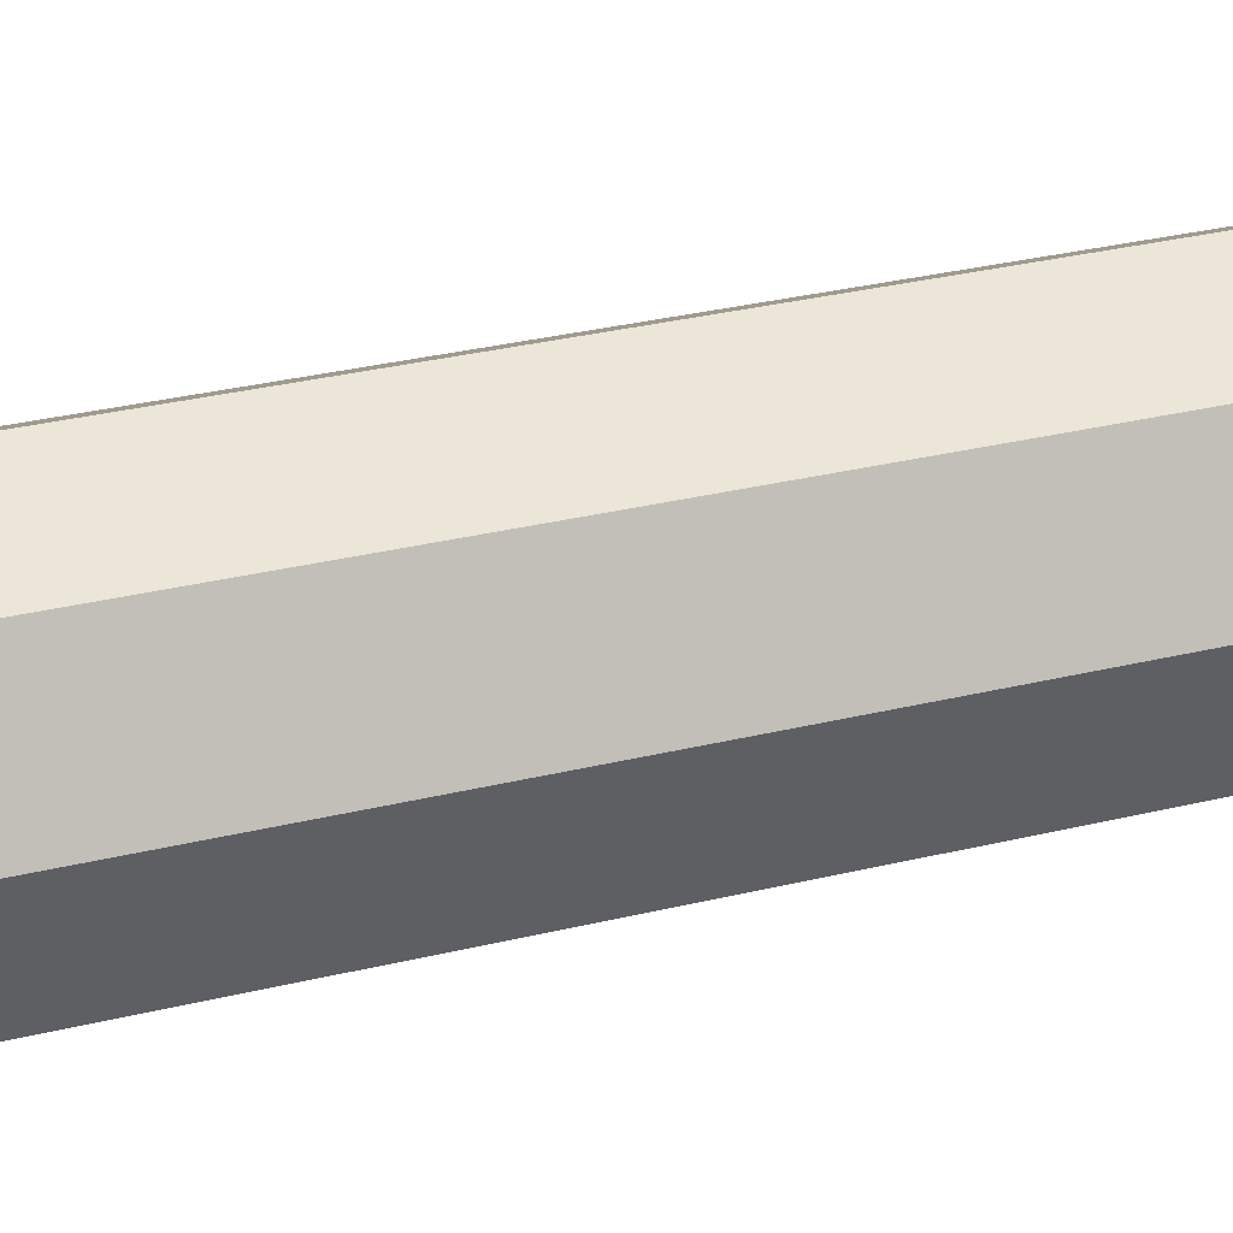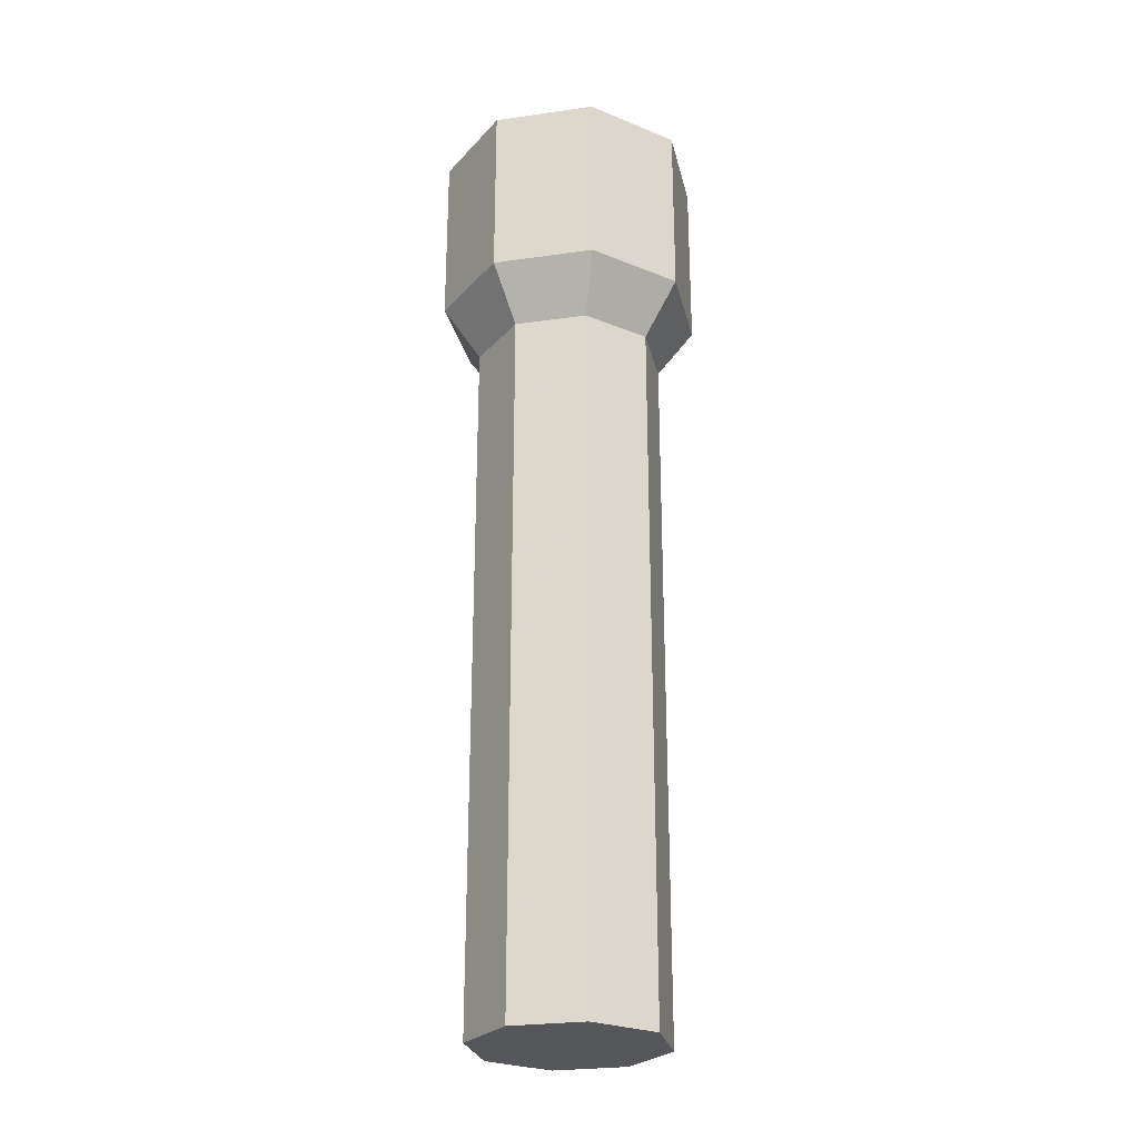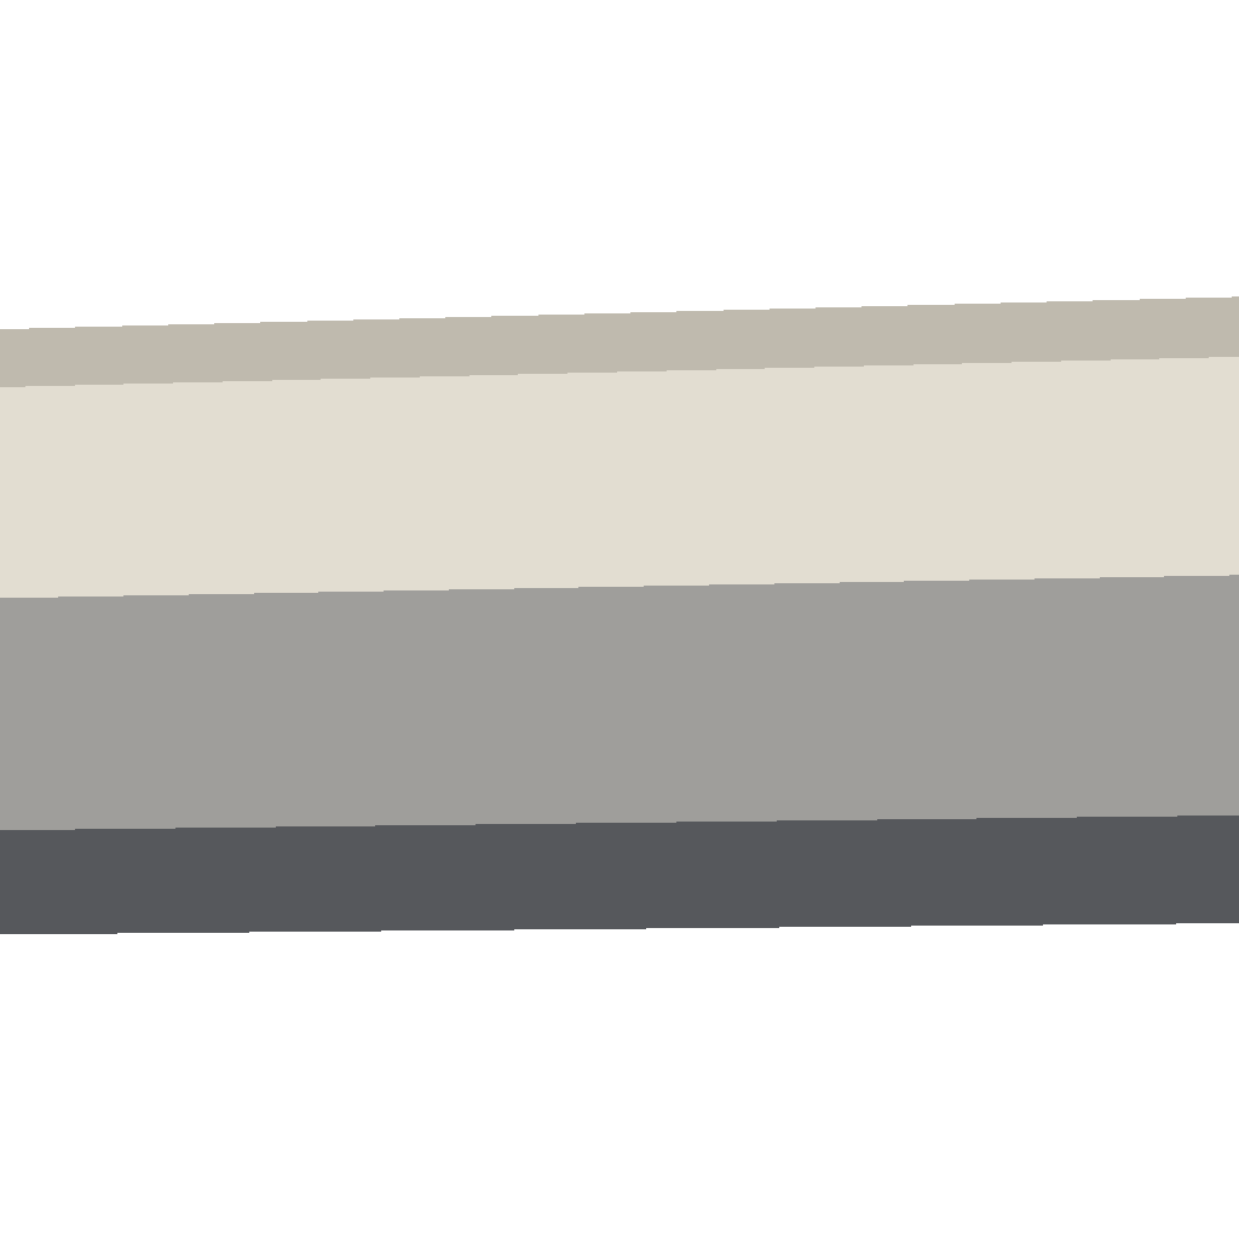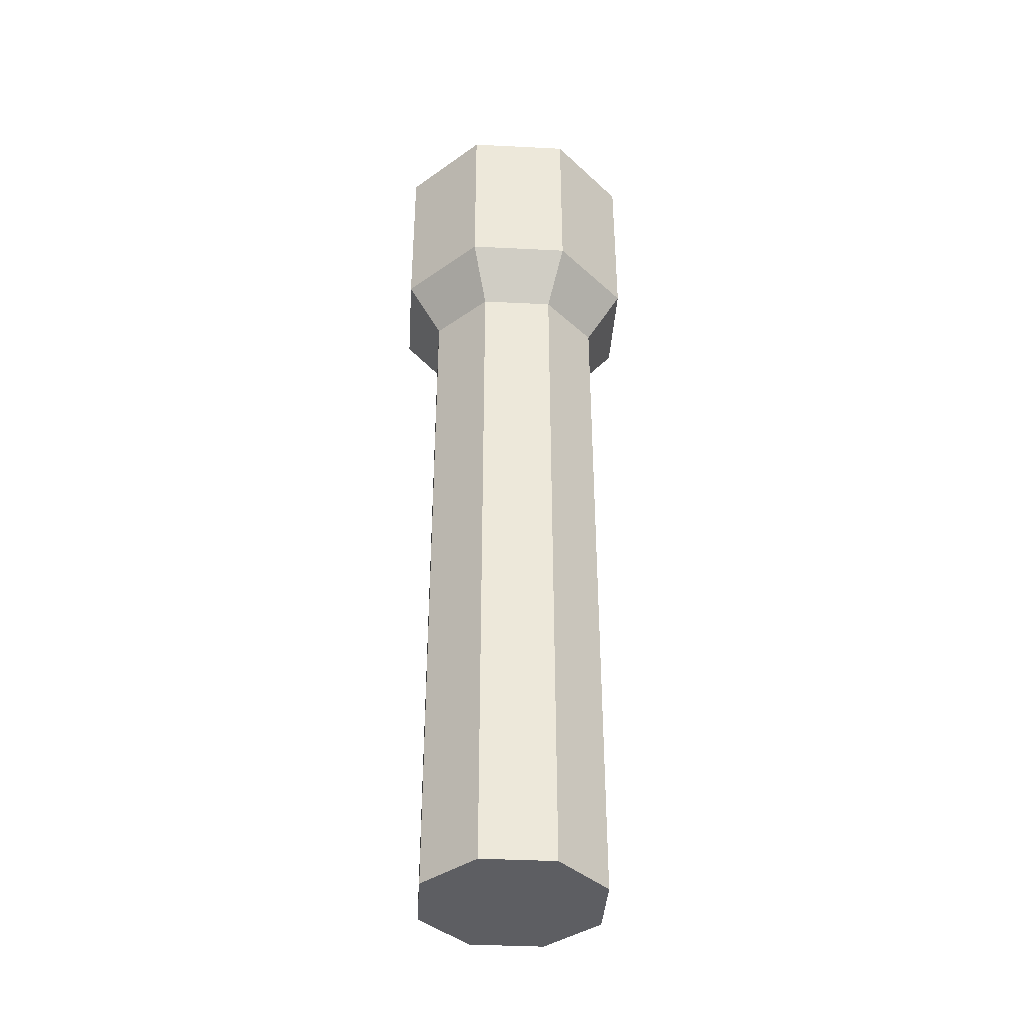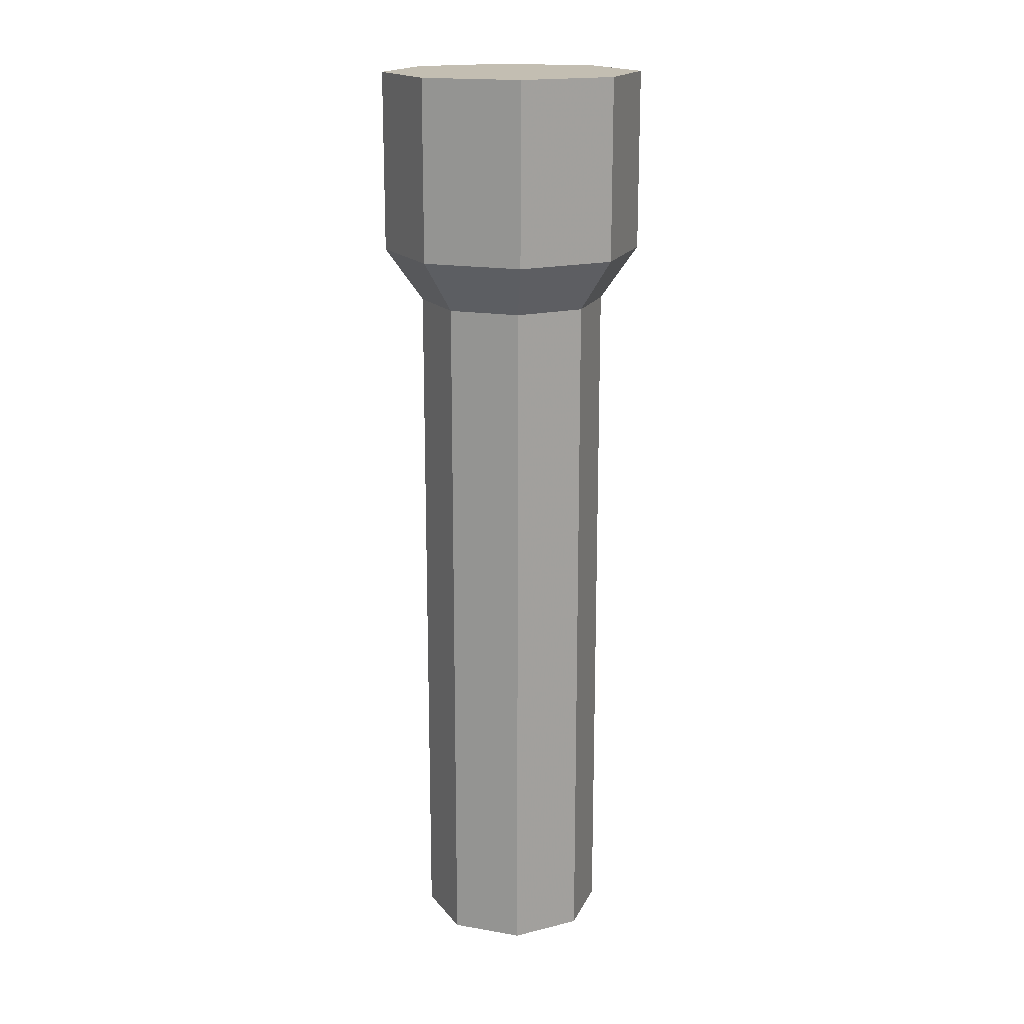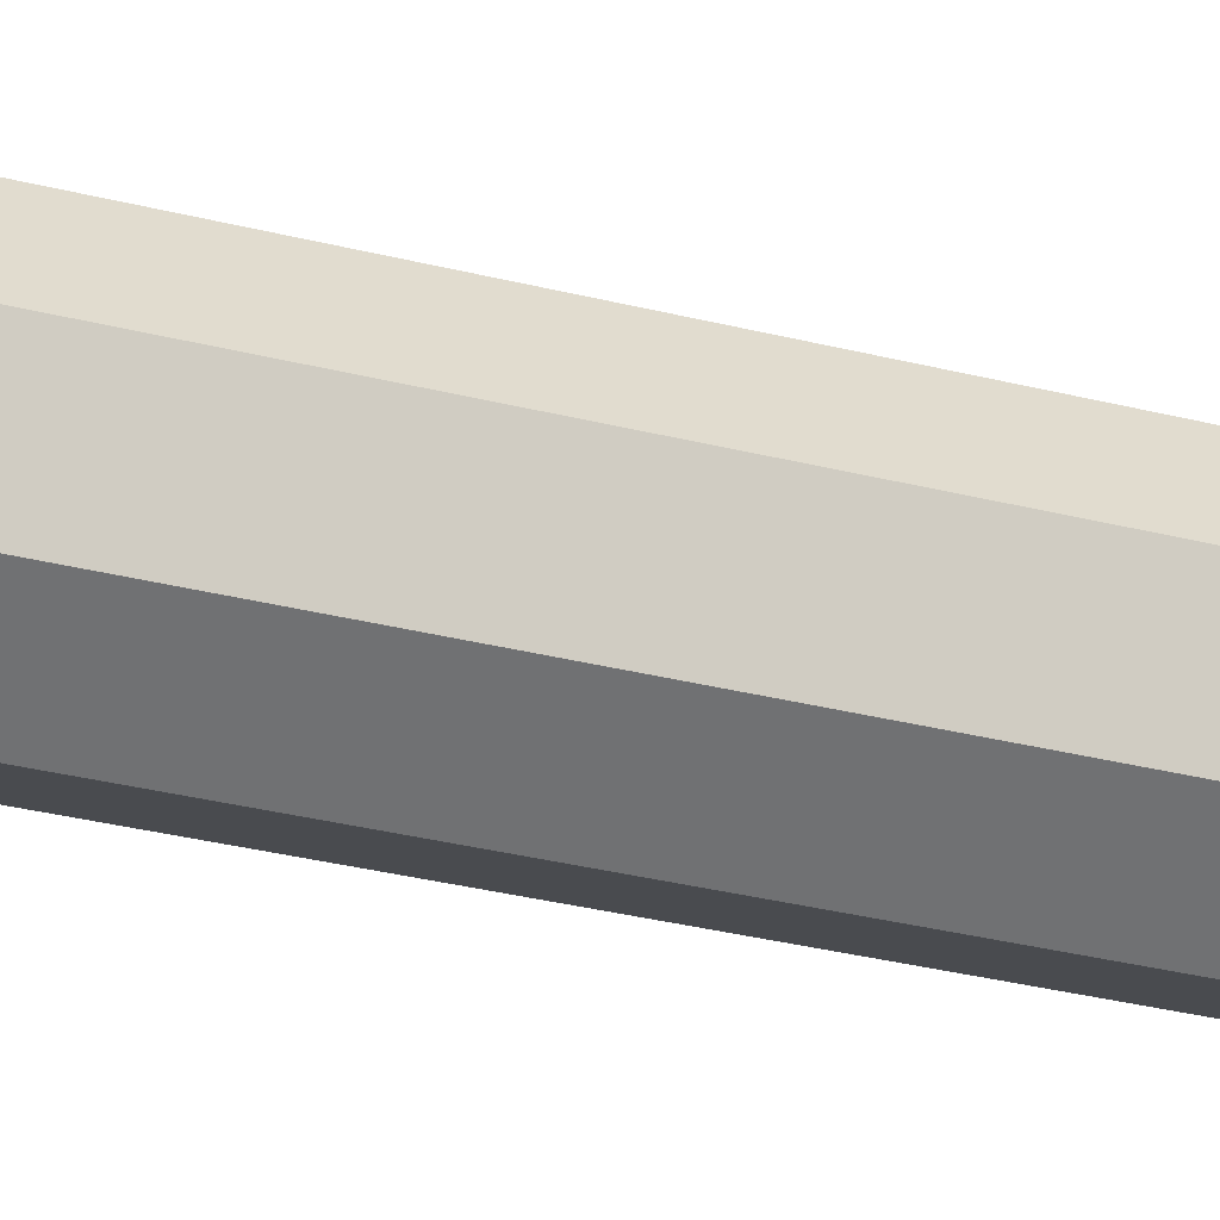
<metadata>
{"format":"obj","ext":"obj","renderer":"f3d","projection":"perspective","resolution":1024,"background":"white","views":[{"elev":24.3,"azim":66.3,"up":"+Y"},{"elev":-26.6,"azim":170.1,"up":"+Z"},{"elev":-5.7,"azim":-79.9,"up":"+Y"},{"elev":-39.0,"azim":63.9,"up":"+Z"},{"elev":17.4,"azim":-48.6,"up":"+Z"},{"elev":-33.4,"azim":71.0,"up":"+Y"}]}
</metadata>
<code>
v 0 0 0.3
v 0 0.04012 0.3
v 0 0.05616 0.7
v 0.02837 0.02837 0.3
v 0.03972 0.03972 0.7
v 0.04012 -0 0.3
v 0.05616 -0 0.7
v 0.02837 -0.02837 0.3
v 0.03972 -0.03972 0.7
v -0 -0.04012 0.3
v -0 -0.05616 0.7
v -0.02837 -0.02837 0.3
v -0.03972 -0.03972 0.7
v -0.04012 0 0.3
v -0.05616 0 0.7
v -0.02837 0.02837 0.3
v -0.03972 0.03972 0.7
v 0 0.04012 0.6008
v 0 0.05616 0.6233
v 0.03972 0.03972 0.6233
v 0.02837 0.02837 0.6008
v 0.05616 -0 0.6233
v 0.04012 -0 0.6008
v 0.03972 -0.03972 0.6233
v 0.02837 -0.02837 0.6008
v -0 -0.05616 0.6233
v -0 -0.04012 0.6008
v -0.03972 -0.03972 0.6233
v -0.02837 -0.02837 0.6008
v -0.05616 0 0.6233
v -0.04012 0 0.6008
v -0.03972 0.03972 0.6233
v -0.02837 0.02837 0.6008
f 1 2 4
f 19 3 5 20
f 1 4 6
f 7 5 9
f 20 5 7 22
f 1 6 8
f 22 7 9 24
f 1 8 10
f 11 9 13
f 24 9 11 26
f 1 10 12
f 26 11 13 28
f 1 12 14
f 15 13 17
f 28 13 15 30
f 1 14 16
f 30 15 17 32
f 1 16 2
f 5 17 13 9
f 32 17 3 19
f 2 18 21 4
f 18 19 20 21
f 4 21 23 6
f 21 20 22 23
f 6 23 25 8
f 23 22 24 25
f 8 25 27 10
f 25 24 26 27
f 10 27 29 12
f 27 26 28 29
f 12 29 31 14
f 29 28 30 31
f 14 31 33 16
f 31 30 32 33
f 16 33 18 2
f 33 32 19 18
f 5 3 17

</code>
